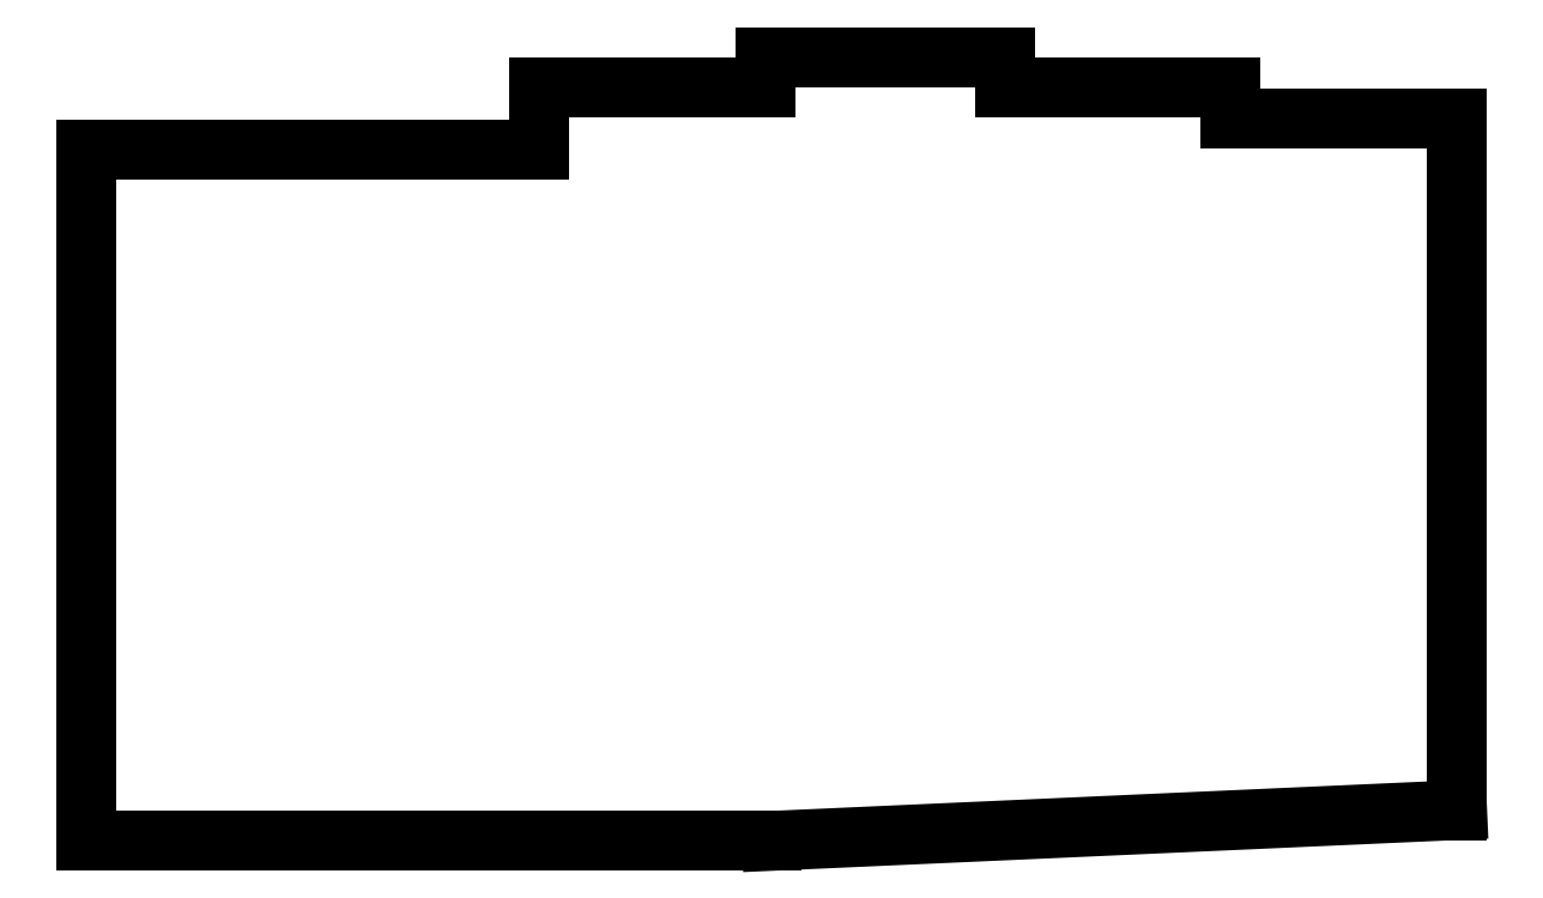
<metadata>
{"format":"dxf","ext":"dxf","renderer":"ezdxf+matplotlib","layout":"modelspace","background":"white","min_lineweight":24,"dpi":150}
</metadata>
<code>
0
SECTION
2
ENTITIES
0
LINE
8
0
10
96.75
20
-6.869
11
96.75
21
46.63
0
LINE
8
0
10
-9.25
20
-9.25
11
43.75
21
-9.25
0
LINE
8
0
10
25.75
20
44.25
11
-9.25
21
44.25
0
LINE
8
0
10
-9.25
20
44.25
11
-9.25
21
-9.25
0
LINE
8
0
10
25.75
20
49.01
11
43.25
21
49.01
0
LINE
8
0
10
25.75
20
49.01
11
25.75
21
44.25
0
LINE
8
0
10
61.75
20
49.01
11
61.75
21
51.39
0
LINE
8
0
10
61.75
20
51.39
11
43.25
21
51.39
0
LINE
8
0
10
43.25
20
51.39
11
43.25
21
49.01
0
LINE
8
0
10
79.25
20
46.63
11
79.25
21
49.01
0
LINE
8
0
10
61.75
20
49.01
11
79.25
21
49.01
0
LINE
8
0
10
79.25
20
46.63
11
96.75
21
46.63
0
LINE
8
0
10
96.75
20
-6.869
11
43.75
21
-9.25
0
ENDSEC
0
EOF

</code>
